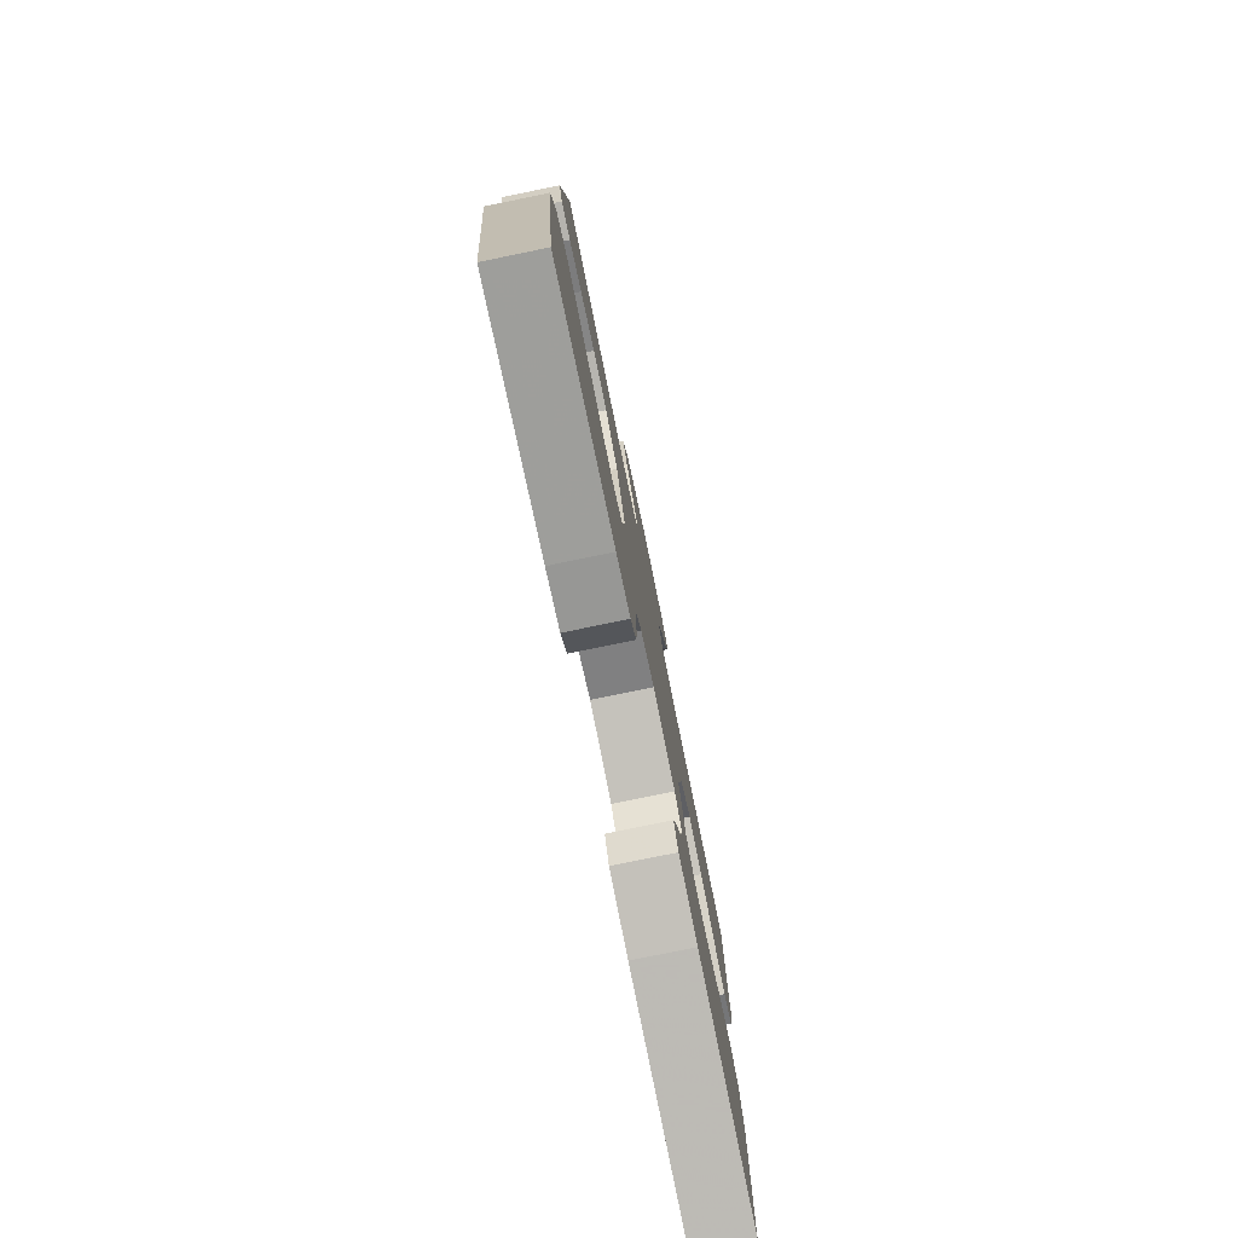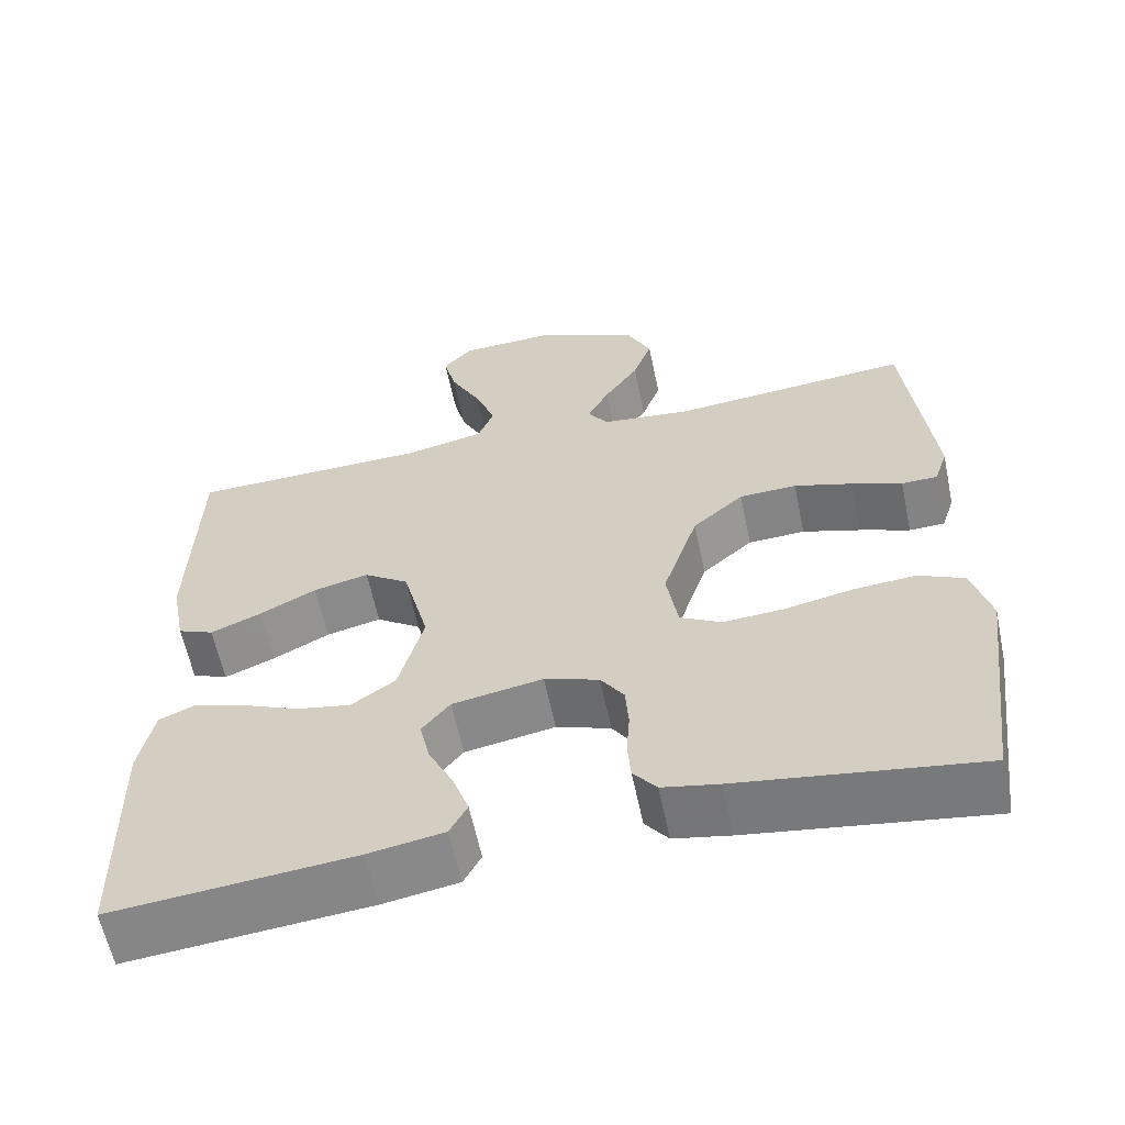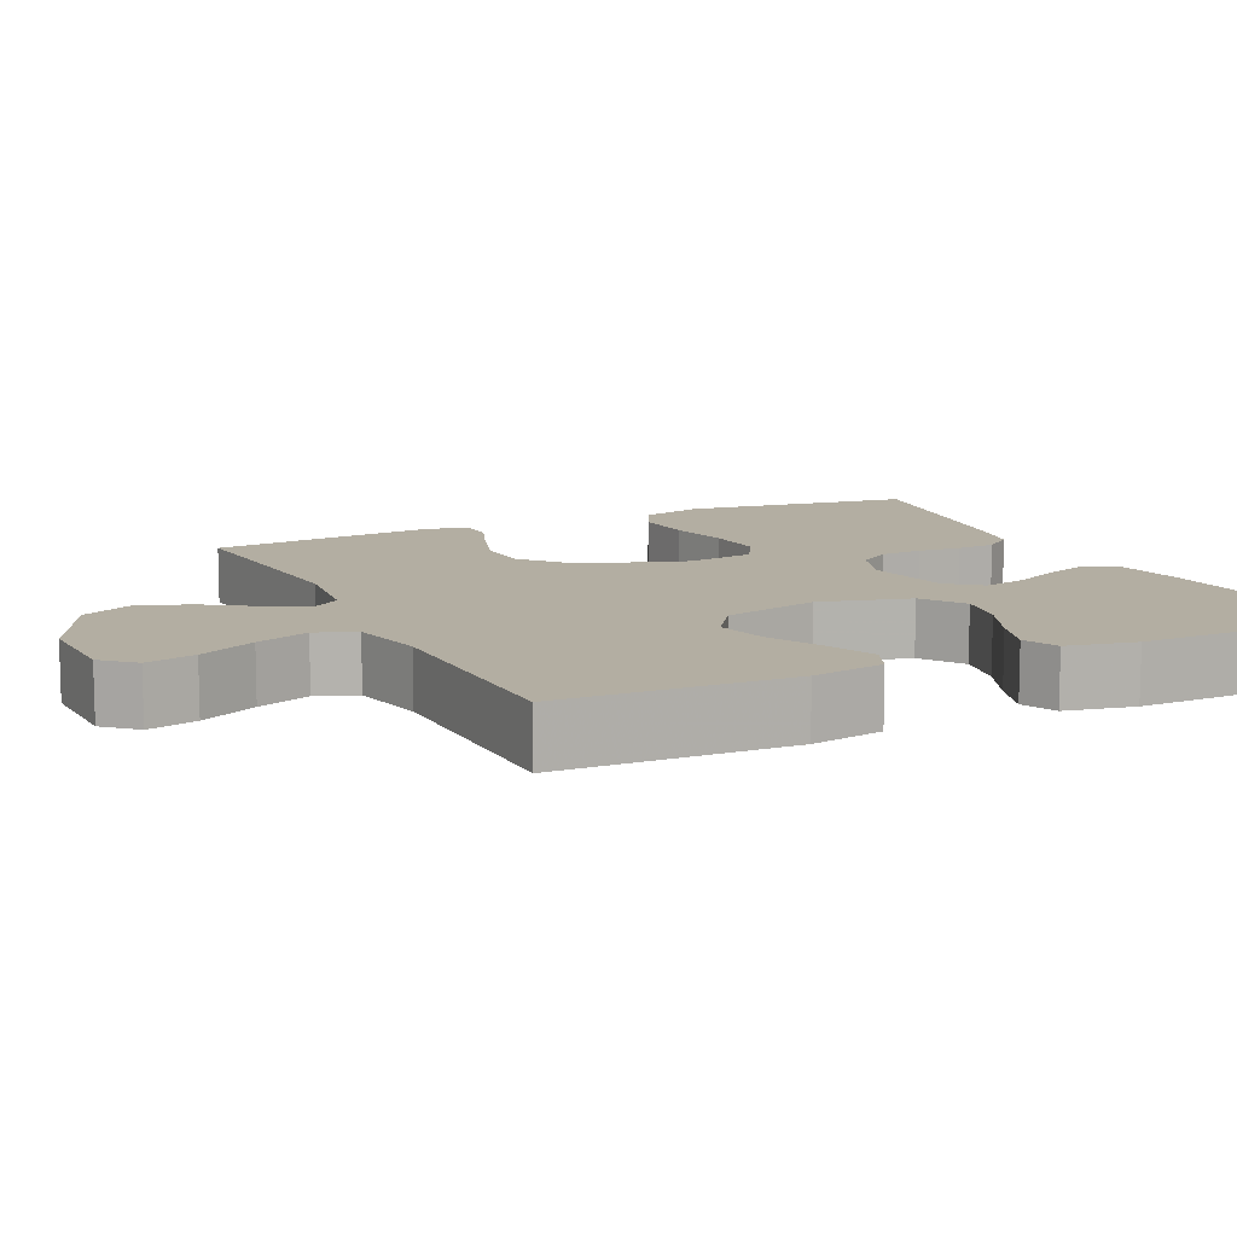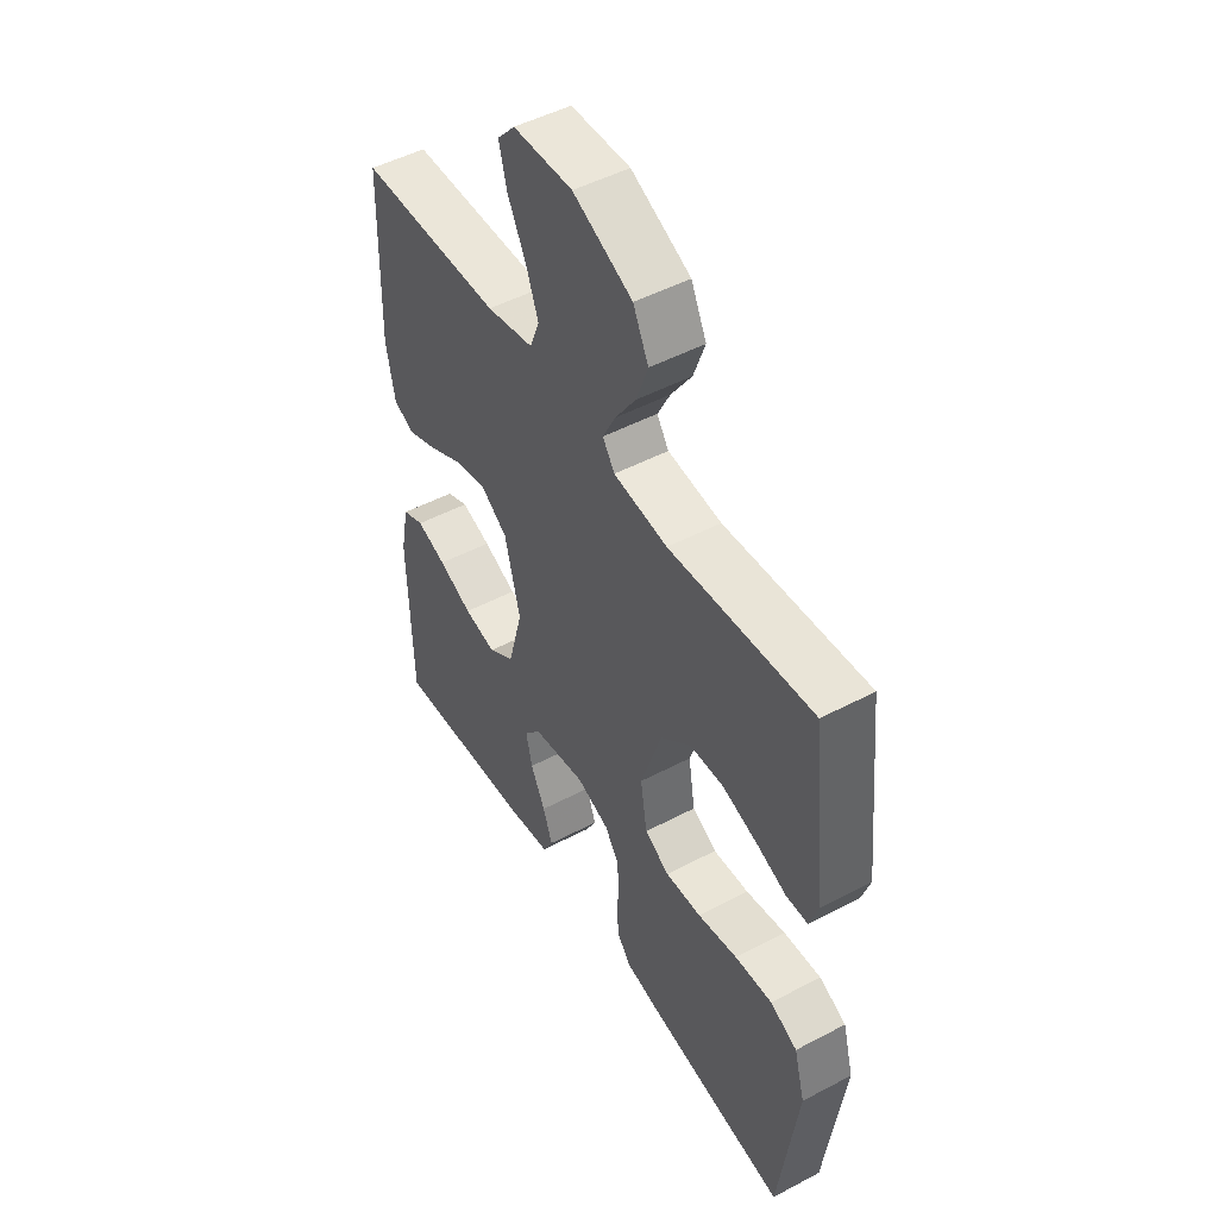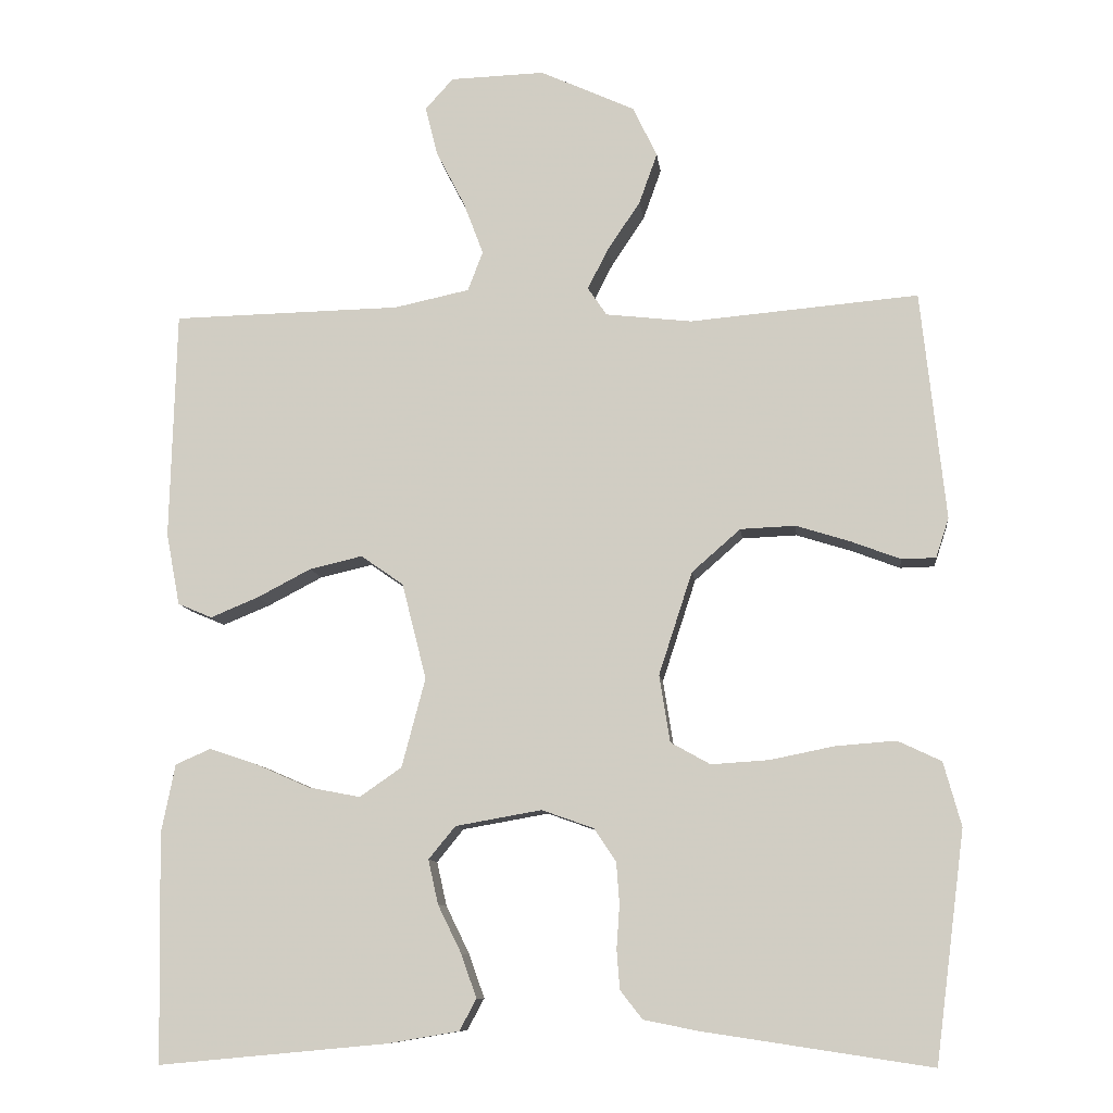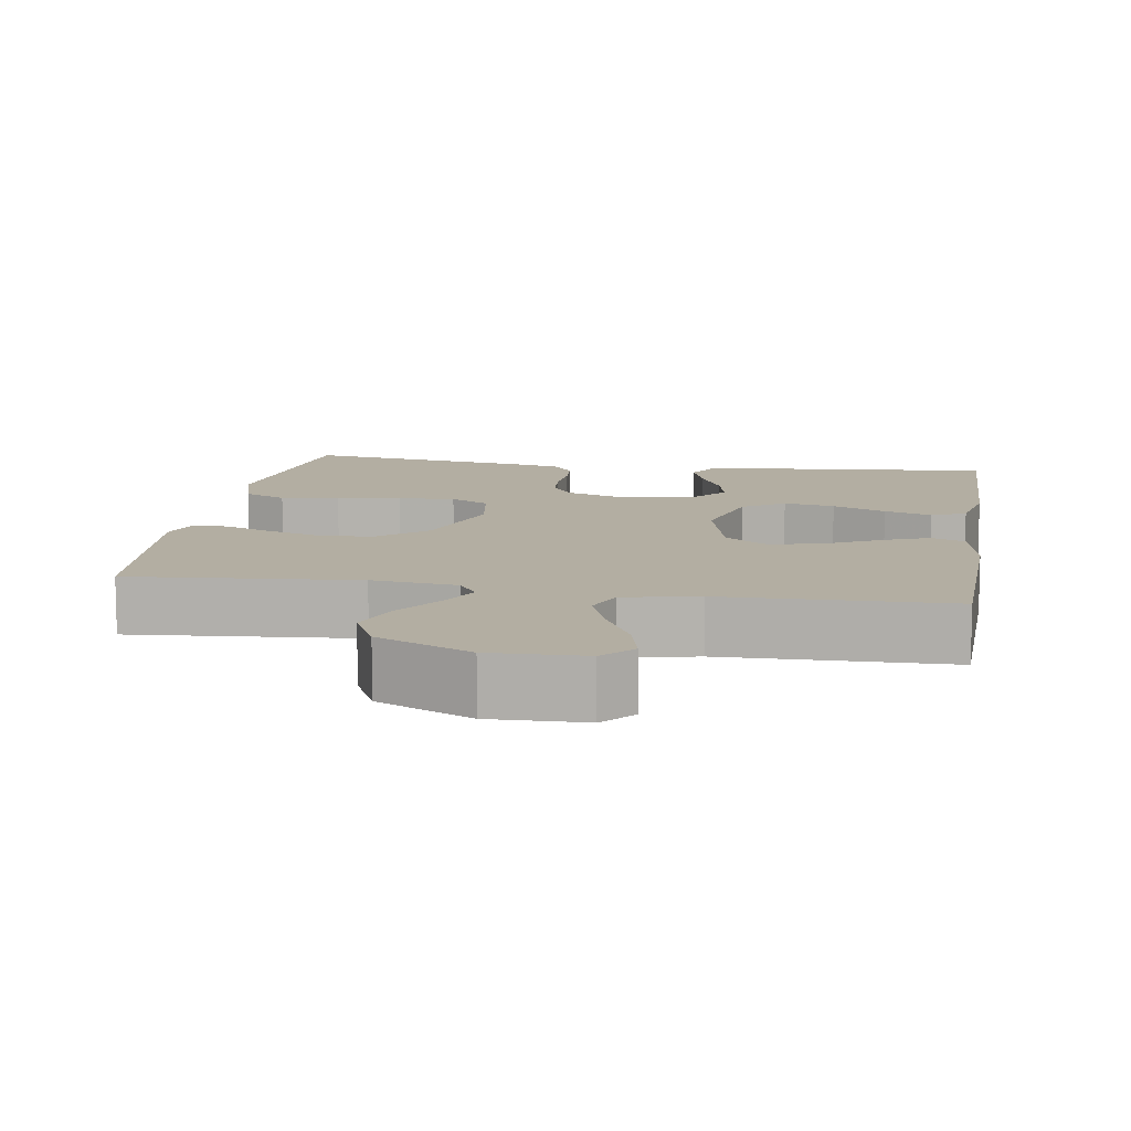
<metadata>
{"format":"obj","ext":"obj","renderer":"f3d","projection":"perspective","resolution":1024,"background":"white","views":[{"elev":-78.9,"azim":-78.4,"up":"+Z"},{"elev":-60.7,"azim":-168.2,"up":"+Z"},{"elev":10.8,"azim":64.7,"up":"+Y"},{"elev":49.2,"azim":-120.3,"up":"+Z"},{"elev":-9.8,"azim":-173.4,"up":"+Z"},{"elev":10.8,"azim":9.2,"up":"+Y"}]}
</metadata>
<code>
v 0.5 0.07 -0.5
v 0.2 0.07 -0.472
v 0.106 0.07 -0.456
v 0.084 0.07 -0.415
v 0.104 0.07 -0.358
v 0.135 0.07 -0.295
v 0.148 0.07 -0.237
v 0.113 0.07 -0.194
v 0 0.07 -0.174
v -0.068 0.07 -0.198
v -0.097 0.07 -0.241
v -0.101 0.07 -0.296
v -0.097 0.07 -0.353
v -0.101 0.07 -0.404
v -0.13 0.07 -0.441
v -0.2 0.07 -0.455
v -0.5 0.07 -0.5
v -0.539 0.07 -0.2
v -0.516 0.07 -0.116
v -0.459 0.07 -0.089
v -0.38 0.07 -0.095
v -0.296 0.07 -0.112
v -0.22 0.07 -0.117
v -0.168 0.07 -0.088
v -0.154 0.07 0
v -0.198 0.07 0.135
v -0.262 0.07 0.191
v -0.334 0.07 0.194
v -0.407 0.07 0.171
v -0.47 0.07 0.147
v -0.515 0.07 0.148
v -0.532 0.07 0.2
v -0.5 0.07 0.5
v -0.2 0.07 0.474
v -0.087 0.07 0.487
v -0.062 0.07 0.524
v -0.089 0.07 0.577
v -0.132 0.07 0.641
v -0.156 0.07 0.708
v -0.124 0.07 0.774
v 0 0.07 0.831
v 0.124 0.07 0.827
v 0.161 0.07 0.786
v 0.145 0.07 0.722
v 0.107 0.07 0.648
v 0.081 0.07 0.579
v 0.101 0.07 0.527
v 0.2 0.07 0.506
v 0.5 0.07 0.5
v 0.508 0.07 0.2
v 0.49 0.07 0.105
v 0.445 0.07 0.086
v 0.382 0.07 0.112
v 0.311 0.07 0.149
v 0.242 0.07 0.165
v 0.186 0.07 0.126
v 0.154 0.07 0
v 0.185 0.07 -0.117
v 0.24 0.07 -0.155
v 0.308 0.07 -0.142
v 0.379 0.07 -0.111
v 0.442 0.07 -0.09
v 0.488 0.07 -0.11
v 0.506 0.07 -0.2
v 0.5 0 -0.5
v 0.2 0 -0.472
v 0.106 0 -0.456
v 0.084 0 -0.415
v 0.104 0 -0.358
v 0.135 0 -0.295
v 0.148 0 -0.237
v 0.113 0 -0.194
v 0 0 -0.174
v -0.068 0 -0.198
v -0.097 0 -0.241
v -0.101 0 -0.296
v -0.097 0 -0.353
v -0.101 0 -0.404
v -0.13 0 -0.441
v -0.2 0 -0.455
v -0.5 0 -0.5
v -0.539 0 -0.2
v -0.516 0 -0.116
v -0.459 0 -0.089
v -0.38 0 -0.095
v -0.296 0 -0.112
v -0.22 0 -0.117
v -0.168 0 -0.088
v -0.154 0 0
v -0.198 0 0.135
v -0.262 0 0.191
v -0.334 0 0.194
v -0.407 0 0.171
v -0.47 0 0.147
v -0.515 0 0.148
v -0.532 0 0.2
v -0.5 0 0.5
v -0.2 0 0.474
v -0.087 0 0.487
v -0.062 0 0.524
v -0.089 0 0.577
v -0.132 0 0.641
v -0.156 0 0.708
v -0.124 0 0.774
v 0 0 0.831
v 0.124 0 0.827
v 0.161 0 0.786
v 0.145 0 0.722
v 0.107 0 0.648
v 0.081 0 0.579
v 0.101 0 0.527
v 0.2 0 0.506
v 0.5 0 0.5
v 0.508 0 0.2
v 0.49 0 0.105
v 0.445 0 0.086
v 0.382 0 0.112
v 0.311 0 0.149
v 0.242 0 0.165
v 0.186 0 0.126
v 0.154 0 0
v 0.185 0 -0.117
v 0.24 0 -0.155
v 0.308 0 -0.142
v 0.379 0 -0.111
v 0.442 0 -0.09
v 0.488 0 -0.11
v 0.506 0 -0.2
f 4 5 6
f 3 4 6
f 2 3 6
f 1 2 6
f 64 1 6
f 63 64 6
f 62 63 6
f 61 62 6
f 60 61 6
f 59 60 6 7
f 58 59 7 8
f 57 58 8 9
f 56 57 9 10
f 52 53 54
f 51 52 54
f 50 51 54
f 49 50 54
f 48 49 54
f 47 48 54 55
f 43 44 45
f 42 43 45
f 41 42 45
f 40 41 45
f 39 40 45
f 38 39 45
f 37 38 45
f 36 37 45 46
f 35 36 46 47
f 32 33 34
f 31 32 34
f 30 31 34
f 29 30 34
f 28 29 34 35
f 27 28 35 47
f 20 21 22
f 19 20 22
f 18 19 22
f 17 18 22
f 16 17 22
f 15 16 22
f 14 15 22
f 13 14 22
f 12 13 22
f 11 12 22 23
f 10 11 23 24
f 47 55 56
f 27 47 56
f 26 27 56
f 25 26 56 10
f 10 24 25
f 70 69 68
f 70 68 67
f 70 67 66
f 70 66 65
f 70 65 128
f 70 128 127
f 70 127 126
f 70 126 125
f 70 125 124
f 71 70 124 123
f 72 71 123 122
f 73 72 122 121
f 74 73 121 120
f 118 117 116
f 118 116 115
f 118 115 114
f 118 114 113
f 118 113 112
f 119 118 112 111
f 109 108 107
f 109 107 106
f 109 106 105
f 109 105 104
f 109 104 103
f 109 103 102
f 109 102 101
f 110 109 101 100
f 111 110 100 99
f 98 97 96
f 98 96 95
f 98 95 94
f 98 94 93
f 99 98 93 92
f 111 99 92 91
f 86 85 84
f 86 84 83
f 86 83 82
f 86 82 81
f 86 81 80
f 86 80 79
f 86 79 78
f 86 78 77
f 86 77 76
f 87 86 76 75
f 88 87 75 74
f 120 119 111
f 120 111 91
f 120 91 90
f 74 120 90 89
f 89 88 74
f 1 65 66 2
f 2 66 67 3
f 3 67 68 4
f 4 68 69 5
f 5 69 70 6
f 6 70 71 7
f 7 71 72 8
f 8 72 73 9
f 9 73 74 10
f 10 74 75 11
f 11 75 76 12
f 12 76 77 13
f 13 77 78 14
f 14 78 79 15
f 15 79 80 16
f 16 80 81 17
f 17 81 82 18
f 18 82 83 19
f 19 83 84 20
f 20 84 85 21
f 21 85 86 22
f 22 86 87 23
f 23 87 88 24
f 24 88 89 25
f 25 89 90 26
f 26 90 91 27
f 27 91 92 28
f 28 92 93 29
f 29 93 94 30
f 30 94 95 31
f 31 95 96 32
f 32 96 97 33
f 33 97 98 34
f 34 98 99 35
f 35 99 100 36
f 36 100 101 37
f 37 101 102 38
f 38 102 103 39
f 39 103 104 40
f 40 104 105 41
f 41 105 106 42
f 42 106 107 43
f 43 107 108 44
f 44 108 109 45
f 45 109 110 46
f 46 110 111 47
f 47 111 112 48
f 48 112 113 49
f 49 113 114 50
f 50 114 115 51
f 51 115 116 52
f 52 116 117 53
f 53 117 118 54
f 54 118 119 55
f 55 119 120 56
f 56 120 121 57
f 57 121 122 58
f 58 122 123 59
f 59 123 124 60
f 60 124 125 61
f 61 125 126 62
f 62 126 127 63
f 63 127 128 64
f 64 128 65 1

</code>
